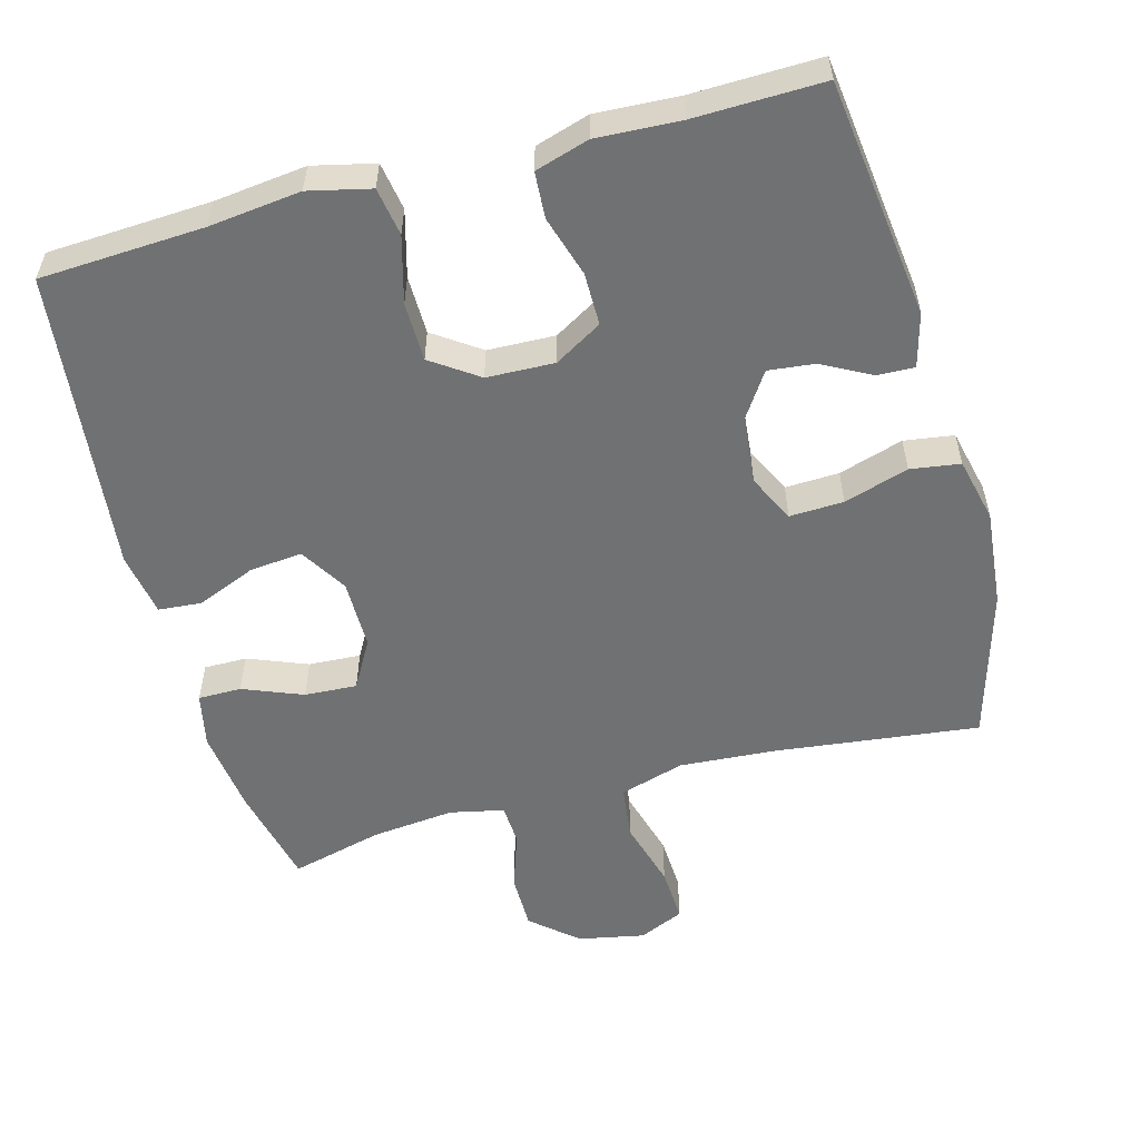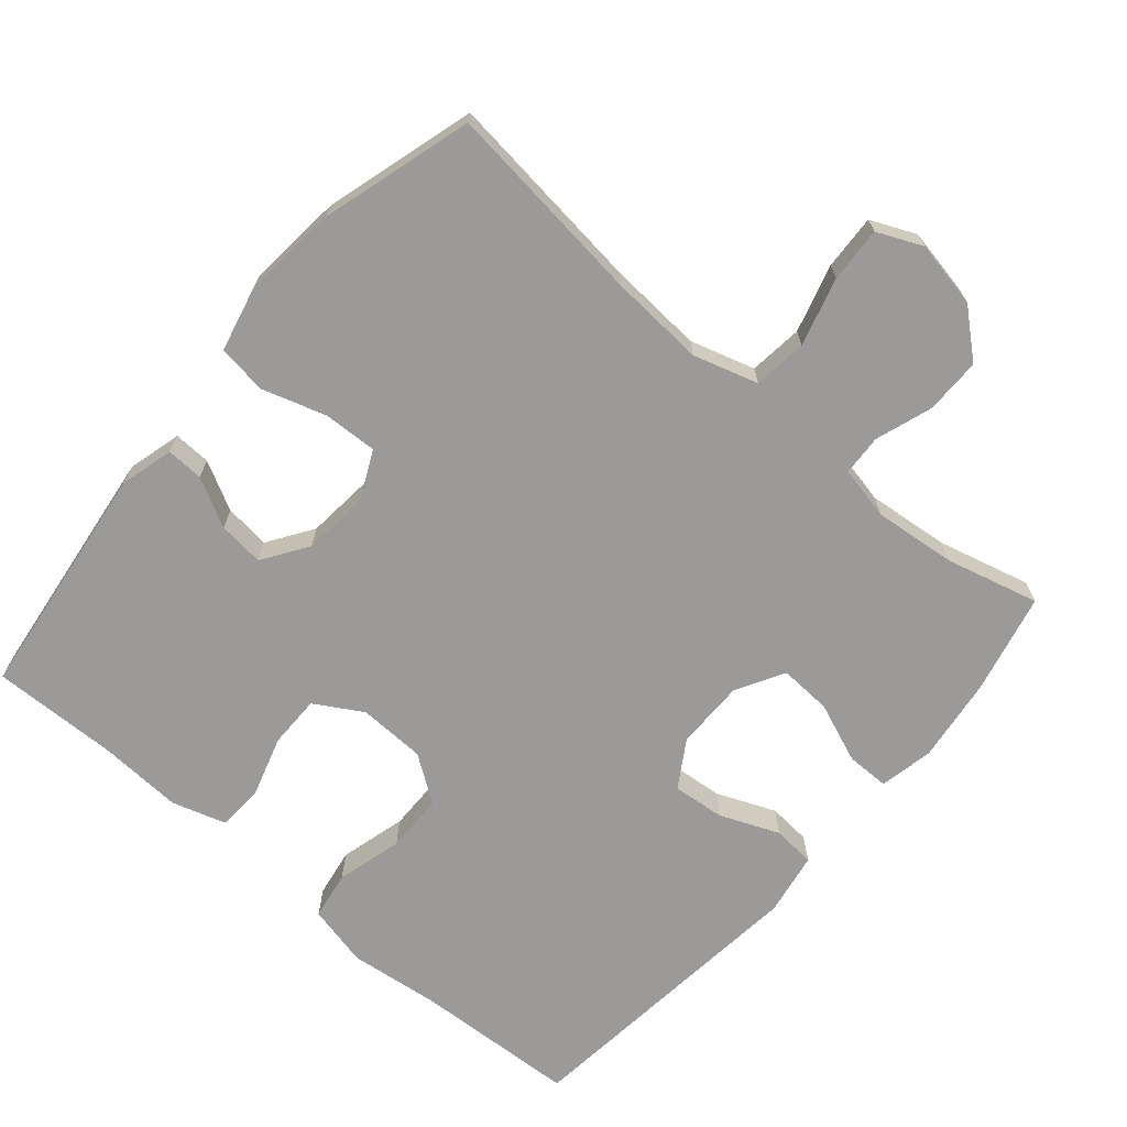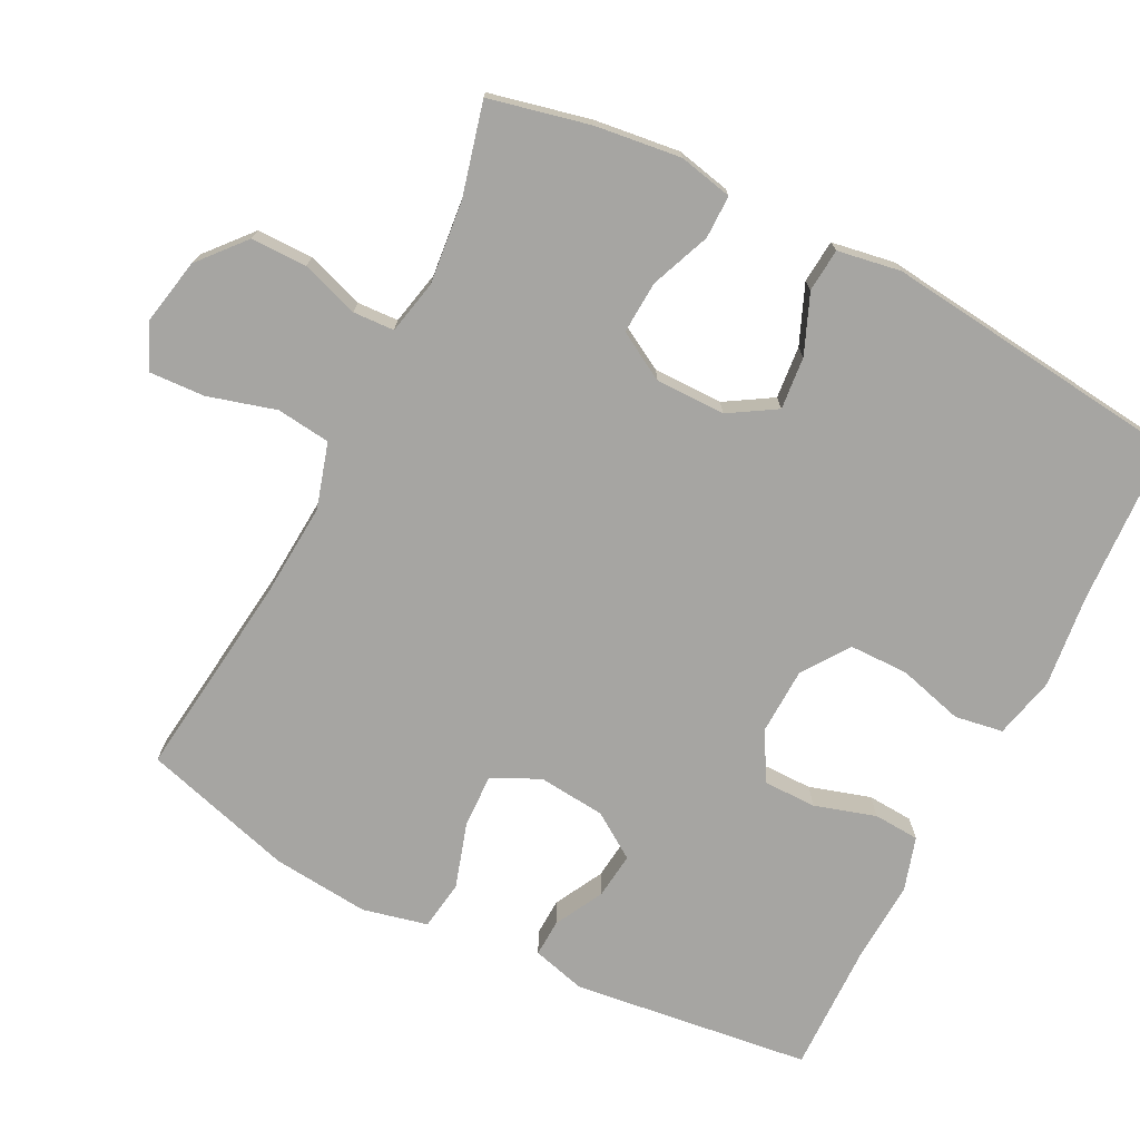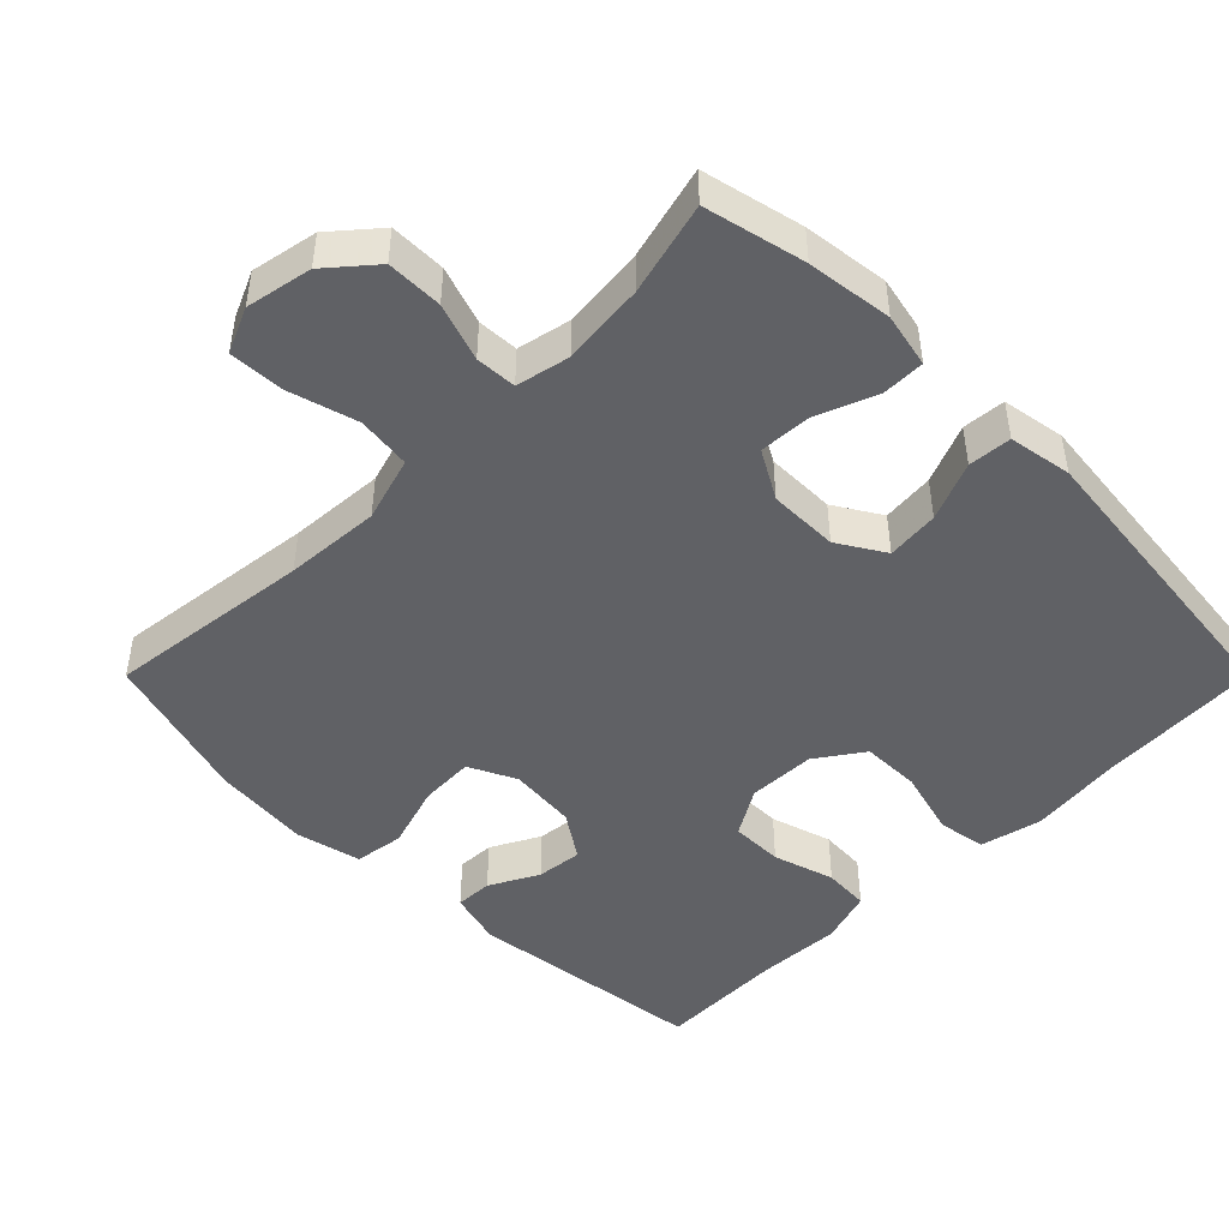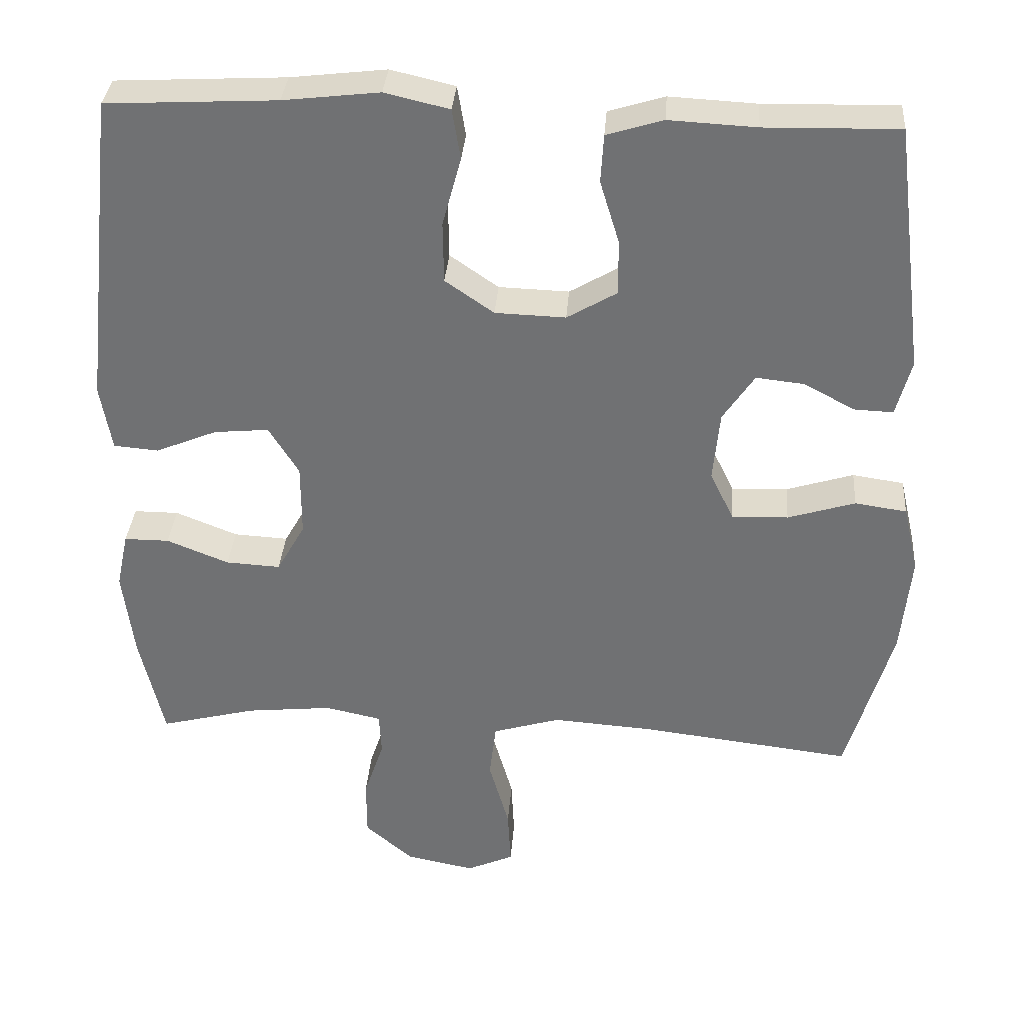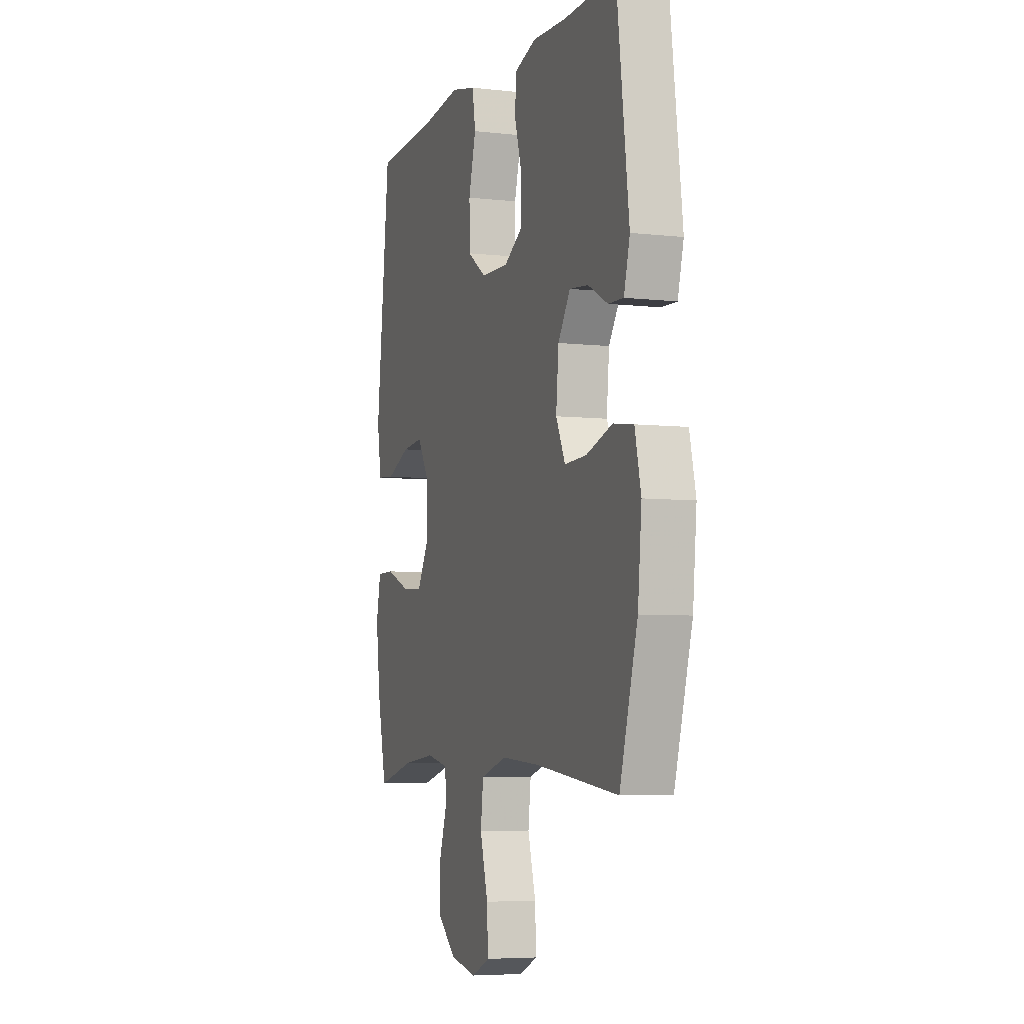
<metadata>
{"format":"obj","ext":"obj","renderer":"f3d","projection":"perspective","resolution":1024,"background":"white","views":[{"elev":-55.2,"azim":15.2,"up":"+Y"},{"elev":-69.4,"azim":139.5,"up":"+Y"},{"elev":-73.6,"azim":-117.0,"up":"+Y"},{"elev":-47.1,"azim":-135.0,"up":"+Y"},{"elev":34.2,"azim":4.3,"up":"+Z"},{"elev":-5.7,"azim":70.8,"up":"+Z"}]}
</metadata>
<code>
v -0.5 0.07 0.5
v -0.273 0.07 0.512
v -0.145 0.07 0.527
v -0.059 0.07 0.507
v -0.048 0.07 0.44
v -0.073 0.07 0.348
v -0.072 0.07 0.266
v -0.007 0.07 0.221
v 0.087 0.07 0.218
v 0.153 0.07 0.257
v 0.153 0.07 0.33
v 0.127 0.07 0.415
v 0.131 0.07 0.479
v 0.206 0.07 0.502
v 0.322 0.07 0.496
v 0.5 0.07 0.5
v 0.542 0.07 0.168
v 0.522 0.07 0.093
v 0.47 0.07 0.095
v 0.402 0.07 0.131
v 0.338 0.07 0.138
v 0.296 0.07 0.075
v 0.287 0.07 -0.019
v 0.319 0.07 -0.085
v 0.394 0.07 -0.082
v 0.484 0.07 -0.054
v 0.553 0.07 -0.064
v 0.574 0.07 -0.154
v 0.561 0.07 -0.289
v 0.5 0.07 -0.5
v 0.215 0.07 -0.466
v 0.082 0.07 -0.457
v -0.008 0.07 -0.484
v -0.017 0.07 -0.559
v 0.01 0.07 -0.654
v 0.014 0.07 -0.731
v -0.049 0.07 -0.759
v -0.141 0.07 -0.741
v -0.205 0.07 -0.686
v -0.205 0.07 -0.608
v -0.178 0.07 -0.528
v -0.181 0.07 -0.471
v -0.256 0.07 -0.455
v -0.371 0.07 -0.467
v -0.5 0.07 -0.5
v -0.532 0.07 -0.36
v -0.547 0.07 -0.241
v -0.531 0.07 -0.166
v -0.471 0.07 -0.166
v -0.388 0.07 -0.199
v -0.315 0.07 -0.203
v -0.277 0.07 -0.136
v -0.277 0.07 -0.039
v -0.317 0.07 0.026
v -0.39 0.07 0.019
v -0.472 0.07 -0.015
v -0.532 0.07 -0.01
v -0.547 0.07 0.078
v -0.5 0 0.5
v -0.273 0 0.512
v -0.145 0 0.527
v -0.059 0 0.507
v -0.048 0 0.44
v -0.073 0 0.348
v -0.072 0 0.266
v -0.007 0 0.221
v 0.087 0 0.218
v 0.153 0 0.257
v 0.153 0 0.33
v 0.127 0 0.415
v 0.131 0 0.479
v 0.206 0 0.502
v 0.322 0 0.496
v 0.5 0 0.5
v 0.542 0 0.168
v 0.522 0 0.093
v 0.47 0 0.095
v 0.402 0 0.131
v 0.338 0 0.138
v 0.296 0 0.075
v 0.287 0 -0.019
v 0.319 0 -0.085
v 0.394 0 -0.082
v 0.484 0 -0.054
v 0.553 0 -0.064
v 0.574 0 -0.154
v 0.561 0 -0.289
v 0.5 0 -0.5
v 0.215 0 -0.466
v 0.082 0 -0.457
v -0.008 0 -0.484
v -0.017 0 -0.559
v 0.01 0 -0.654
v 0.014 0 -0.731
v -0.049 0 -0.759
v -0.141 0 -0.741
v -0.205 0 -0.686
v -0.205 0 -0.608
v -0.178 0 -0.528
v -0.181 0 -0.471
v -0.256 0 -0.455
v -0.371 0 -0.467
v -0.5 0 -0.5
v -0.532 0 -0.36
v -0.547 0 -0.241
v -0.531 0 -0.166
v -0.471 0 -0.166
v -0.388 0 -0.199
v -0.315 0 -0.203
v -0.277 0 -0.136
v -0.277 0 -0.039
v -0.317 0 0.026
v -0.39 0 0.019
v -0.472 0 -0.015
v -0.532 0 -0.01
v -0.547 0 0.078
f 58 1 2
f 57 58 2
f 56 57 2
f 55 56 2
f 4 5 6
f 3 4 6
f 2 3 6
f 55 2 6
f 54 55 6
f 53 54 6 7
f 52 53 7 8
f 51 52 8 9
f 48 49 50
f 47 48 50
f 46 47 50
f 45 46 50
f 44 45 50
f 43 44 50 51
f 51 9 10
f 43 51 10
f 42 43 10
f 39 40 41
f 38 39 41
f 37 38 41
f 36 37 41
f 35 36 41
f 34 35 41
f 33 34 41 42
f 32 33 42 10
f 29 30 31
f 28 29 31
f 27 28 31
f 26 27 31
f 25 26 31
f 24 25 31 32
f 23 24 32 10
f 18 19 20
f 17 18 20
f 16 17 20
f 15 16 20
f 15 20 21
f 14 15 21
f 13 14 21
f 12 13 21
f 11 12 21
f 22 23 10 11
f 11 21 22
f 60 59 116
f 60 116 115
f 60 115 114
f 60 114 113
f 64 63 62
f 64 62 61
f 64 61 60
f 64 60 113
f 64 113 112
f 65 64 112 111
f 66 65 111 110
f 67 66 110 109
f 108 107 106
f 108 106 105
f 108 105 104
f 108 104 103
f 108 103 102
f 109 108 102 101
f 68 67 109
f 68 109 101
f 68 101 100
f 99 98 97
f 99 97 96
f 99 96 95
f 99 95 94
f 99 94 93
f 99 93 92
f 100 99 92 91
f 68 100 91 90
f 89 88 87
f 89 87 86
f 89 86 85
f 89 85 84
f 89 84 83
f 90 89 83 82
f 68 90 82 81
f 78 77 76
f 78 76 75
f 78 75 74
f 78 74 73
f 79 78 73
f 79 73 72
f 79 72 71
f 79 71 70
f 79 70 69
f 69 68 81 80
f 80 79 69
f 1 59 60 2
f 2 60 61 3
f 3 61 62 4
f 4 62 63 5
f 5 63 64 6
f 6 64 65 7
f 7 65 66 8
f 8 66 67 9
f 9 67 68 10
f 10 68 69 11
f 11 69 70 12
f 12 70 71 13
f 13 71 72 14
f 14 72 73 15
f 15 73 74 16
f 16 74 75 17
f 17 75 76 18
f 18 76 77 19
f 19 77 78 20
f 20 78 79 21
f 21 79 80 22
f 22 80 81 23
f 23 81 82 24
f 24 82 83 25
f 25 83 84 26
f 26 84 85 27
f 27 85 86 28
f 28 86 87 29
f 29 87 88 30
f 30 88 89 31
f 31 89 90 32
f 32 90 91 33
f 33 91 92 34
f 34 92 93 35
f 35 93 94 36
f 36 94 95 37
f 37 95 96 38
f 38 96 97 39
f 39 97 98 40
f 40 98 99 41
f 41 99 100 42
f 42 100 101 43
f 43 101 102 44
f 44 102 103 45
f 45 103 104 46
f 46 104 105 47
f 47 105 106 48
f 48 106 107 49
f 49 107 108 50
f 50 108 109 51
f 51 109 110 52
f 52 110 111 53
f 53 111 112 54
f 54 112 113 55
f 55 113 114 56
f 56 114 115 57
f 57 115 116 58
f 58 116 59 1

</code>
